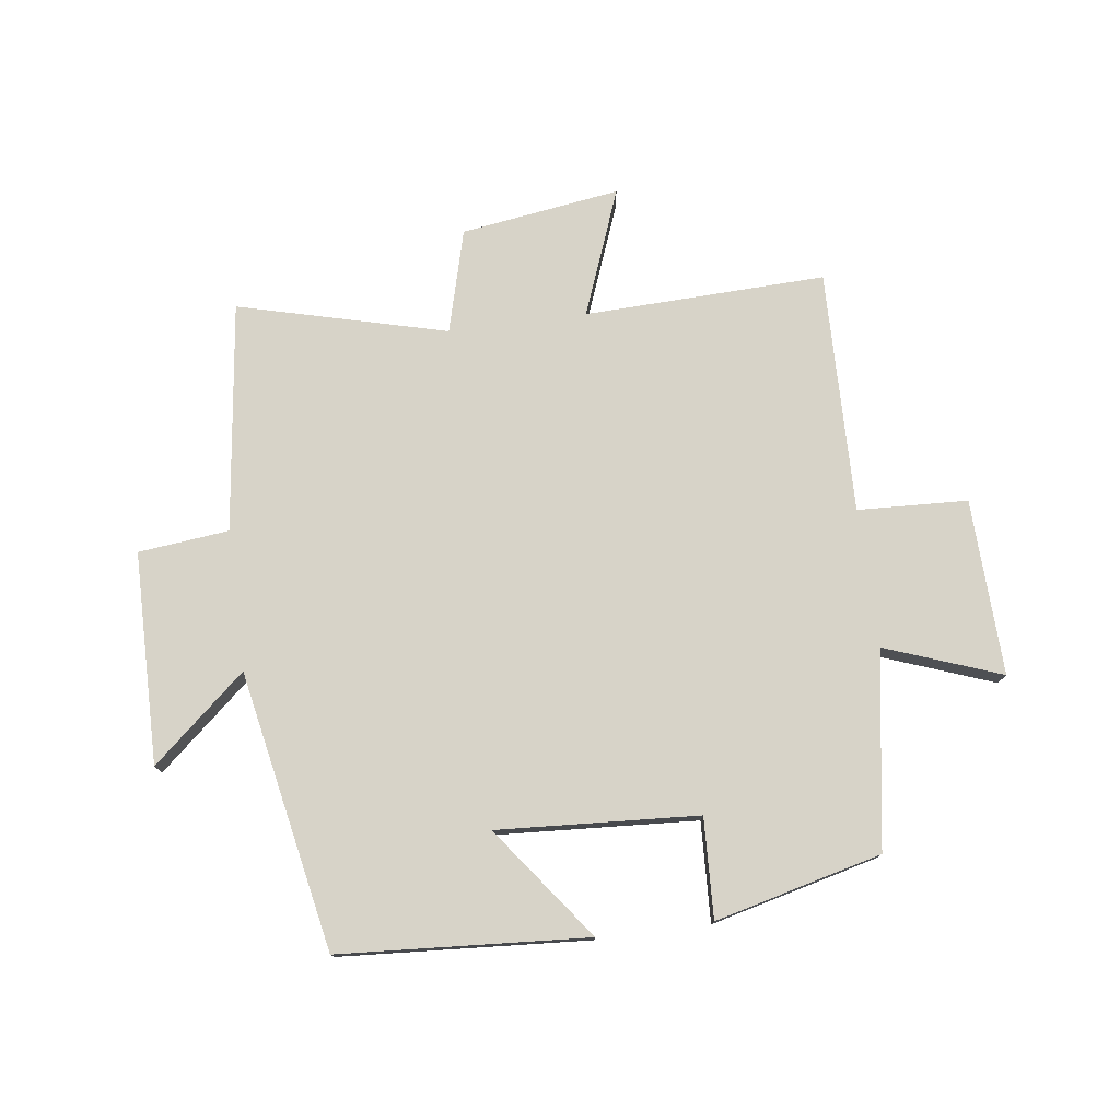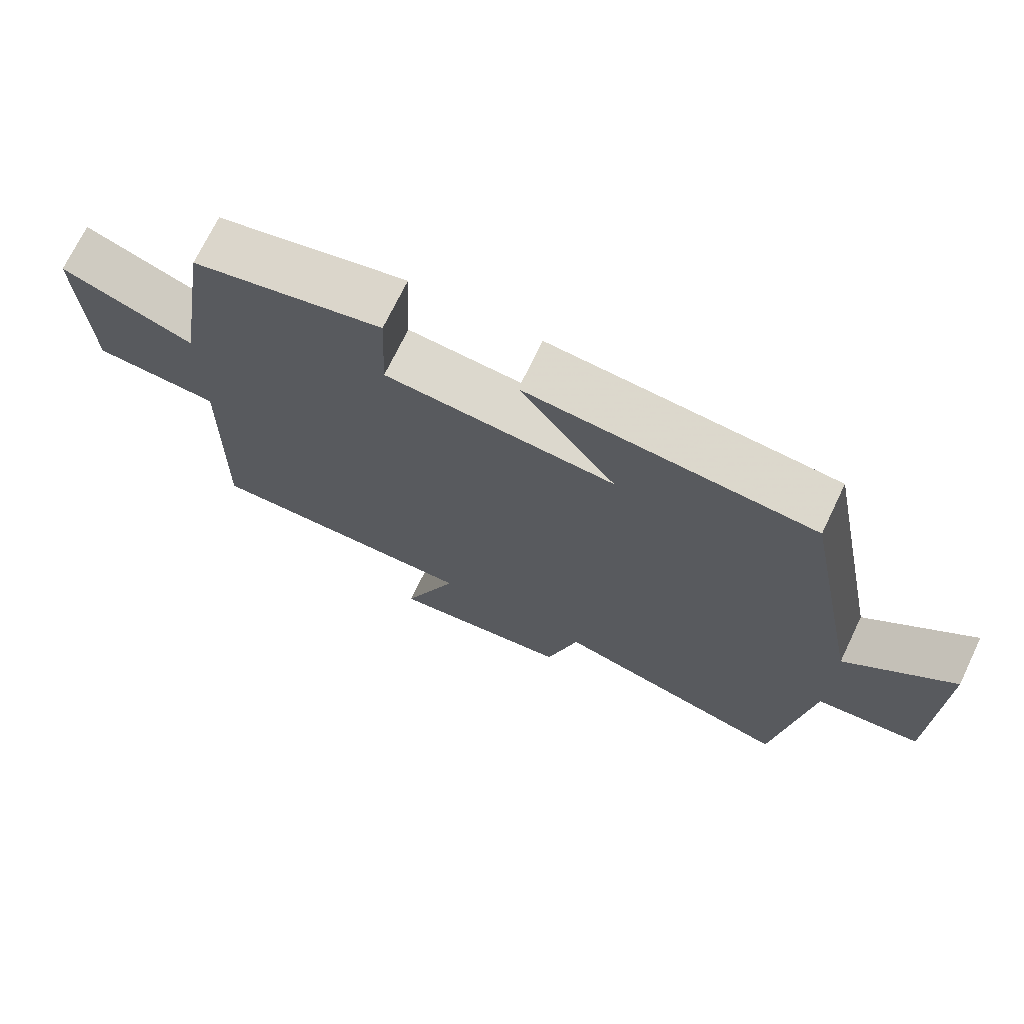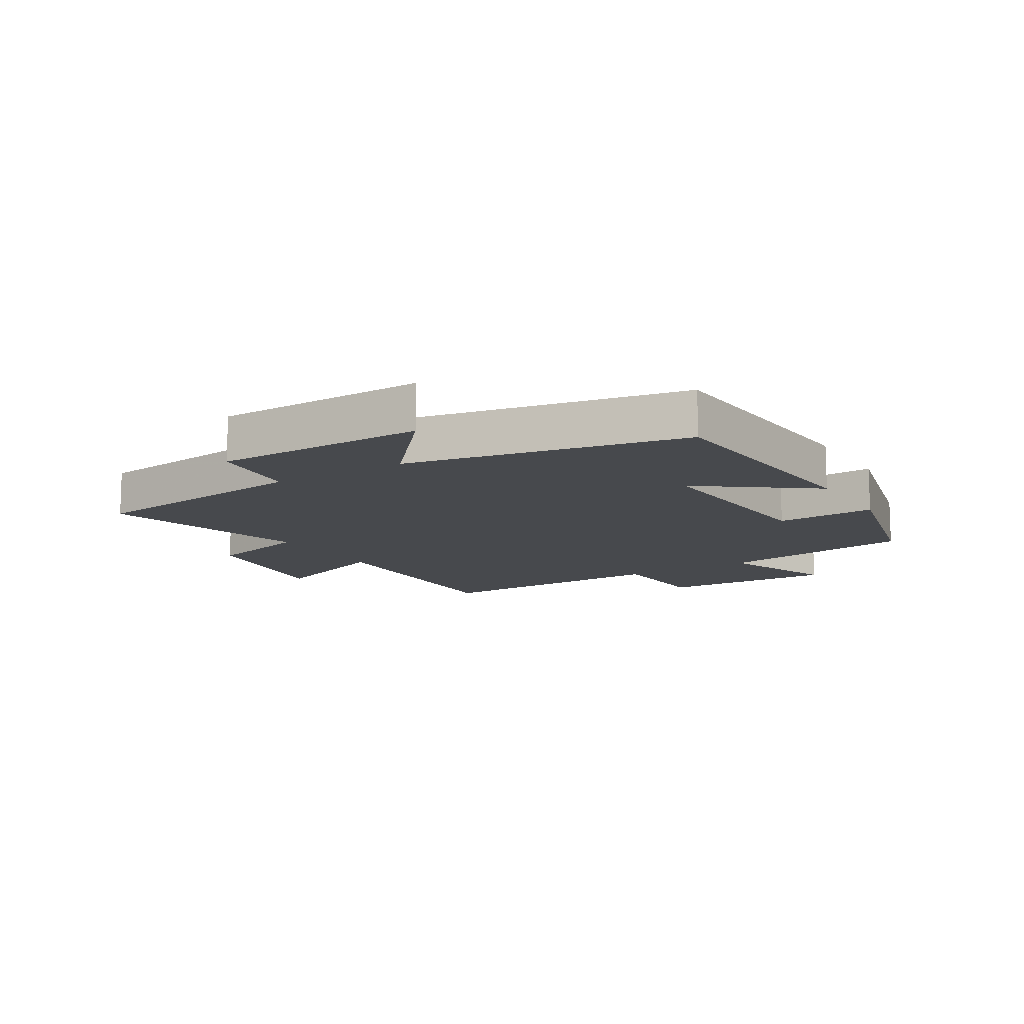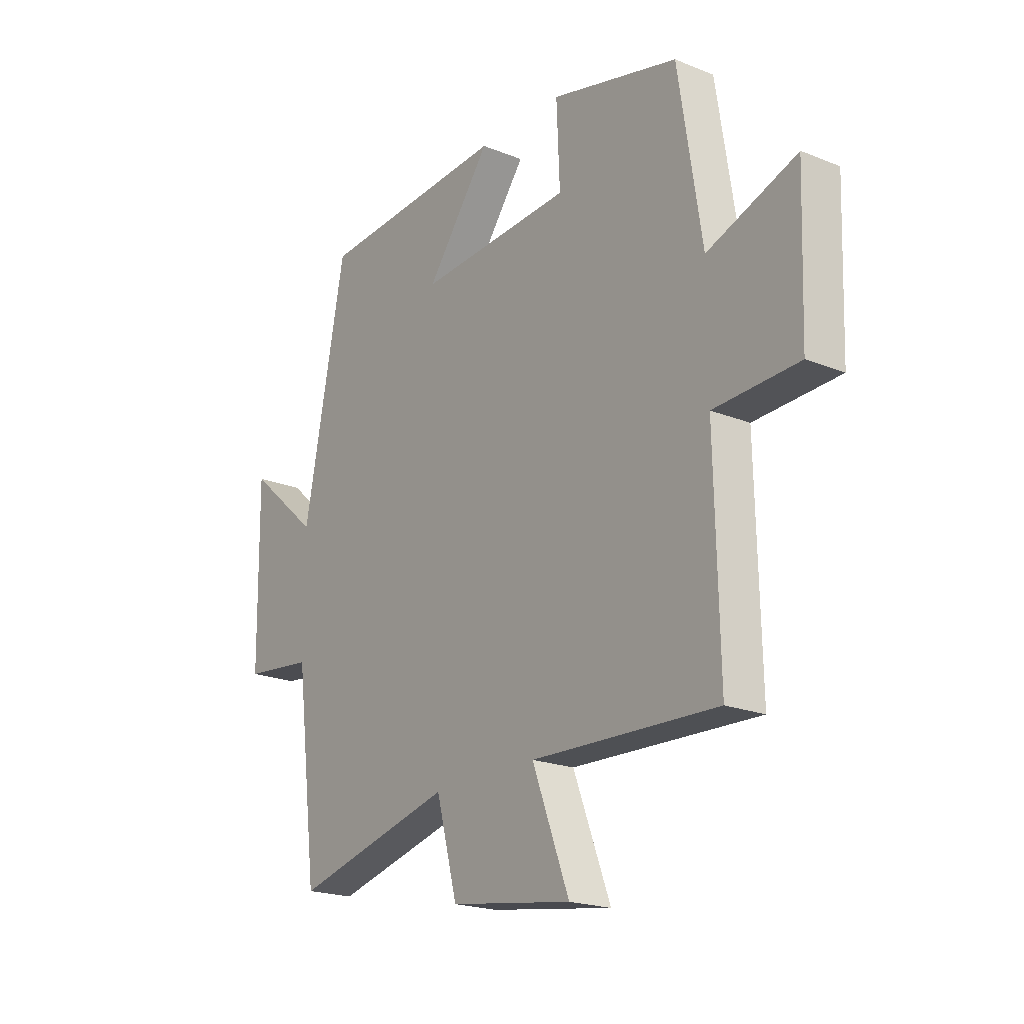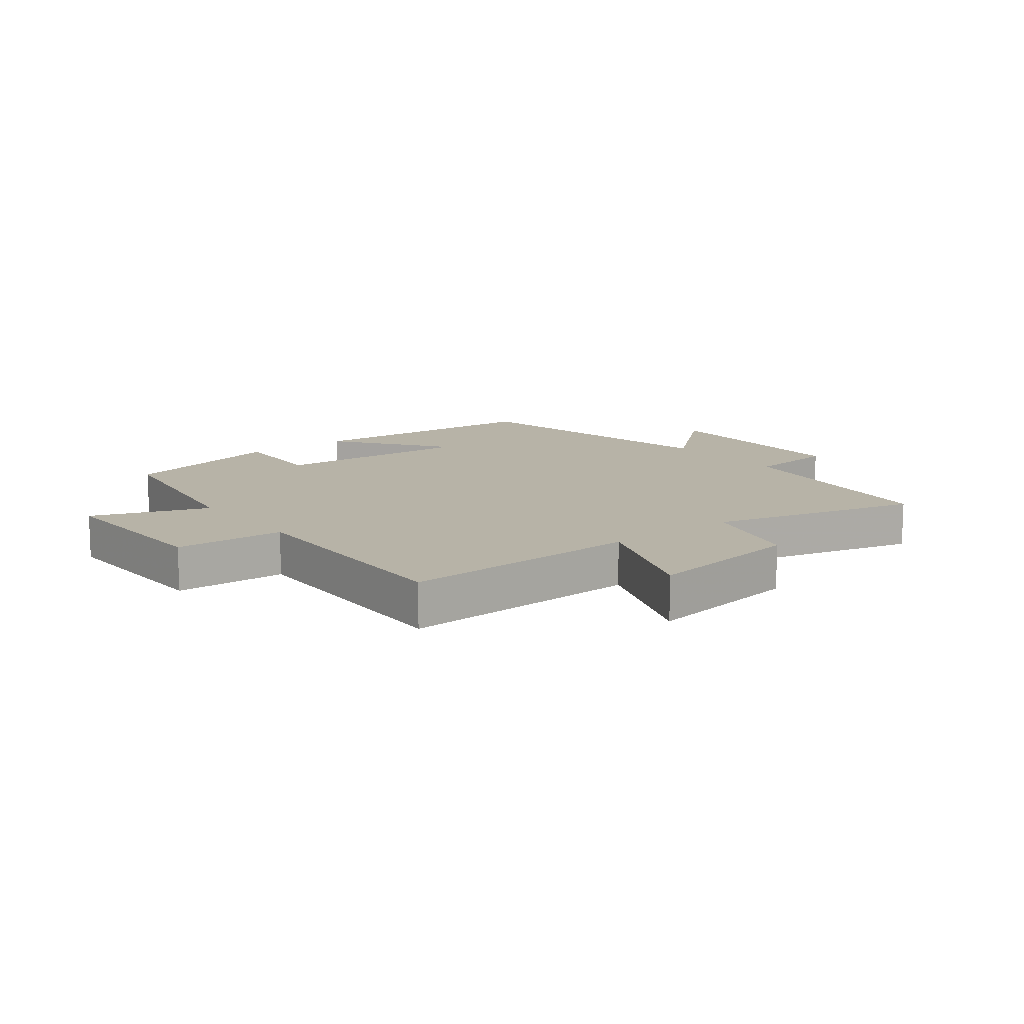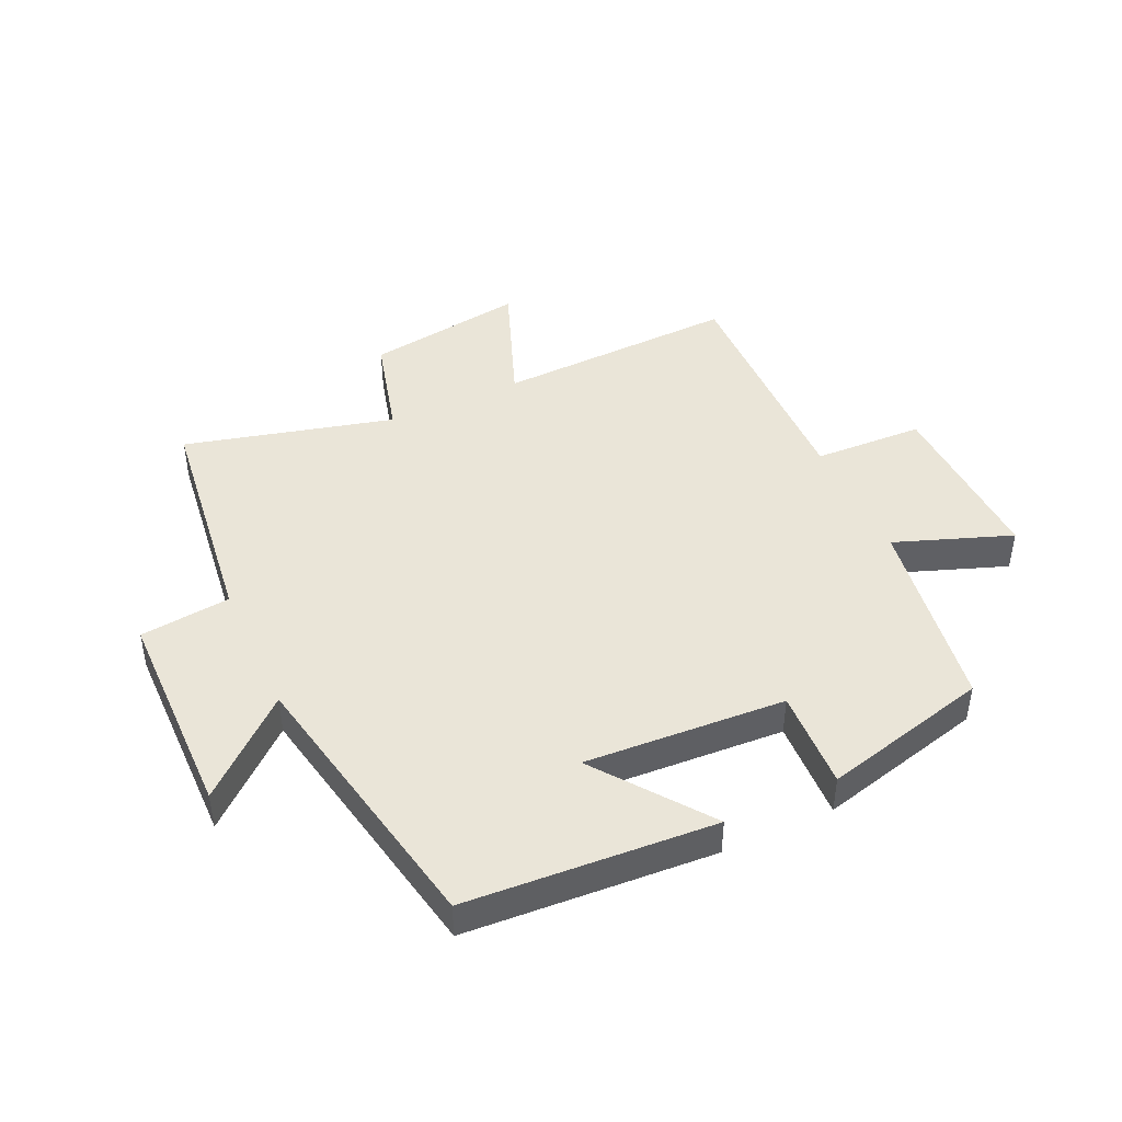
<metadata>
{"format":"obj","ext":"obj","renderer":"f3d","projection":"perspective","resolution":1024,"background":"white","views":[{"elev":76.6,"azim":-7.5,"up":"+Y"},{"elev":71.7,"azim":-154.3,"up":"+Z"},{"elev":-12.2,"azim":-58.4,"up":"+Y"},{"elev":-20.4,"azim":53.7,"up":"+Z"},{"elev":12.6,"azim":142.2,"up":"+Y"},{"elev":44.8,"azim":-24.8,"up":"+Y"}]}
</metadata>
<code>
v -0.453 0.07 -0.588
v -0.5 0.07 -0.212
v -0.648 0.07 -0.196
v -0.652 0.07 0.15
v -0.5 0.07 0.018
v -0.411 0.07 0.473
v -0.006 0.07 0.5
v -0.143 0.07 0.317
v 0.185 0.07 0.337
v 0.178 0.07 0.5
v 0.45 0.07 0.432
v 0.5 0.07 0.111
v 0.69 0.07 0.181
v 0.68 0.07 -0.107
v 0.5 0.07 -0.115
v 0.509 0.07 -0.513
v 0.114 0.07 -0.5
v 0.193 0.07 -0.707
v -0.067 0.07 -0.669
v -0.112 0.07 -0.5
v -0.453 0 -0.588
v -0.5 0 -0.212
v -0.648 0 -0.196
v -0.652 0 0.15
v -0.5 0 0.018
v -0.411 0 0.473
v -0.006 0 0.5
v -0.143 0 0.317
v 0.185 0 0.337
v 0.178 0 0.5
v 0.45 0 0.432
v 0.5 0 0.111
v 0.69 0 0.181
v 0.68 0 -0.107
v 0.5 0 -0.115
v 0.509 0 -0.513
v 0.114 0 -0.5
v 0.193 0 -0.707
v -0.067 0 -0.669
v -0.112 0 -0.5
f 17 18 19 20
f 15 16 17
f 15 17 20
f 12 13 14 15
f 9 10 11 12
f 8 9 12 15
f 5 6 7 8
f 5 8 15 20
f 2 3 4 5
f 1 2 5 20
f 40 39 38 37
f 37 36 35
f 40 37 35
f 35 34 33 32
f 32 31 30 29
f 35 32 29 28
f 28 27 26 25
f 40 35 28 25
f 25 24 23 22
f 40 25 22 21
f 1 21 22 2
f 2 22 23 3
f 3 23 24 4
f 4 24 25 5
f 5 25 26 6
f 6 26 27 7
f 7 27 28 8
f 8 28 29 9
f 9 29 30 10
f 10 30 31 11
f 11 31 32 12
f 12 32 33 13
f 13 33 34 14
f 14 34 35 15
f 15 35 36 16
f 16 36 37 17
f 17 37 38 18
f 18 38 39 19
f 19 39 40 20
f 20 40 21 1

</code>
